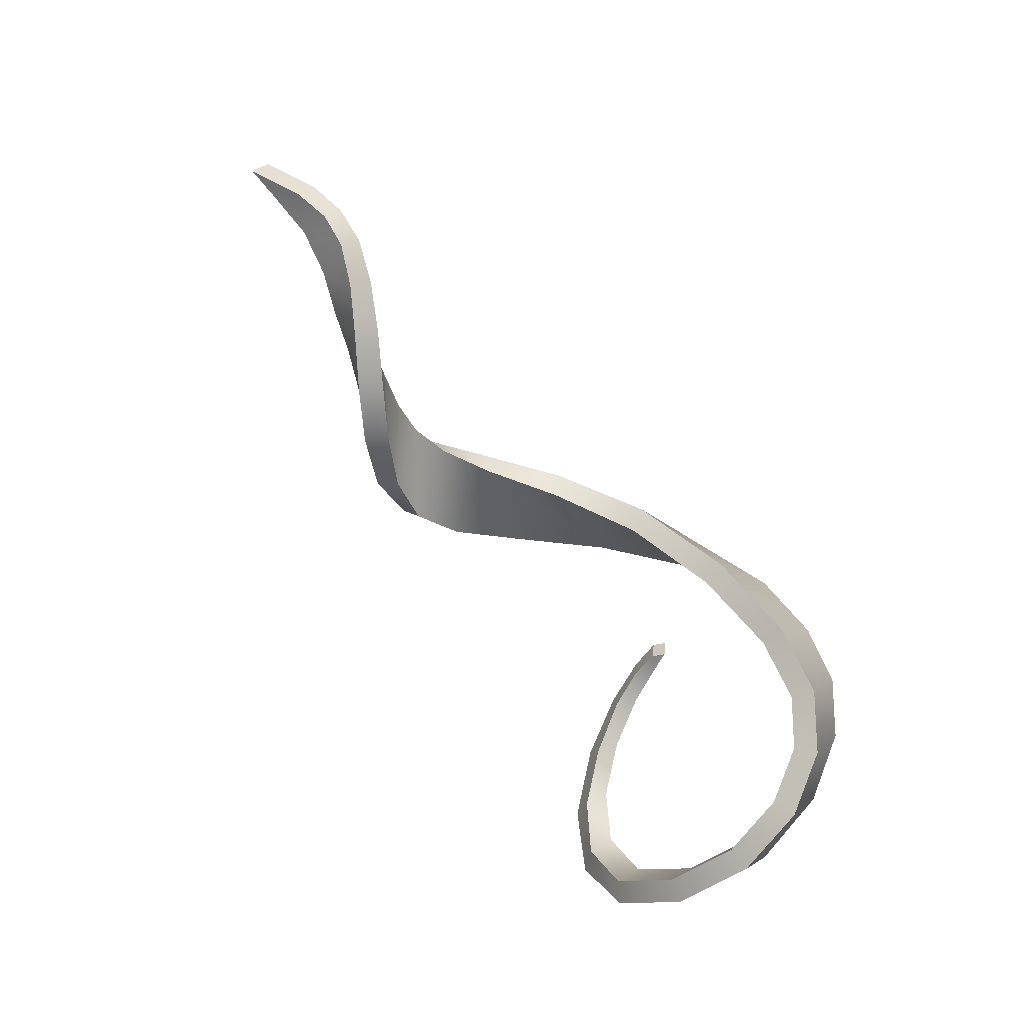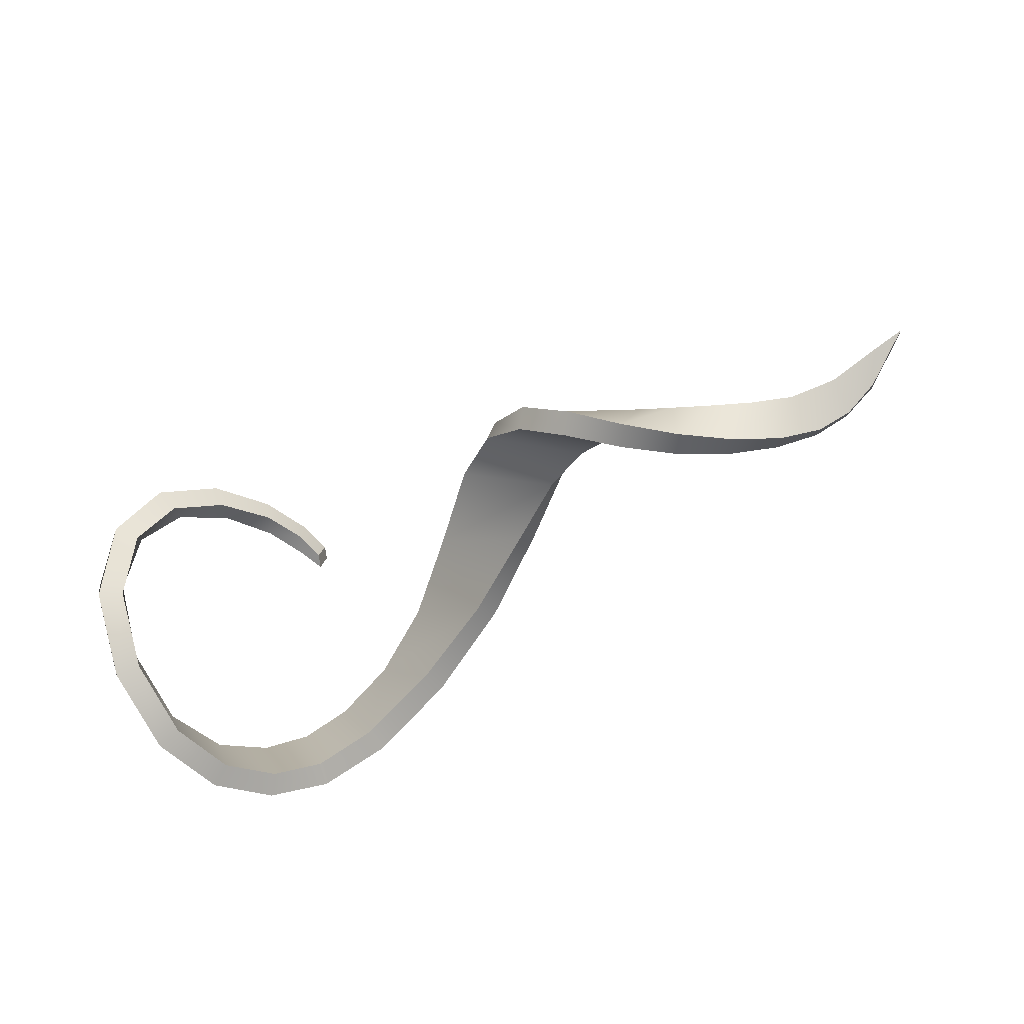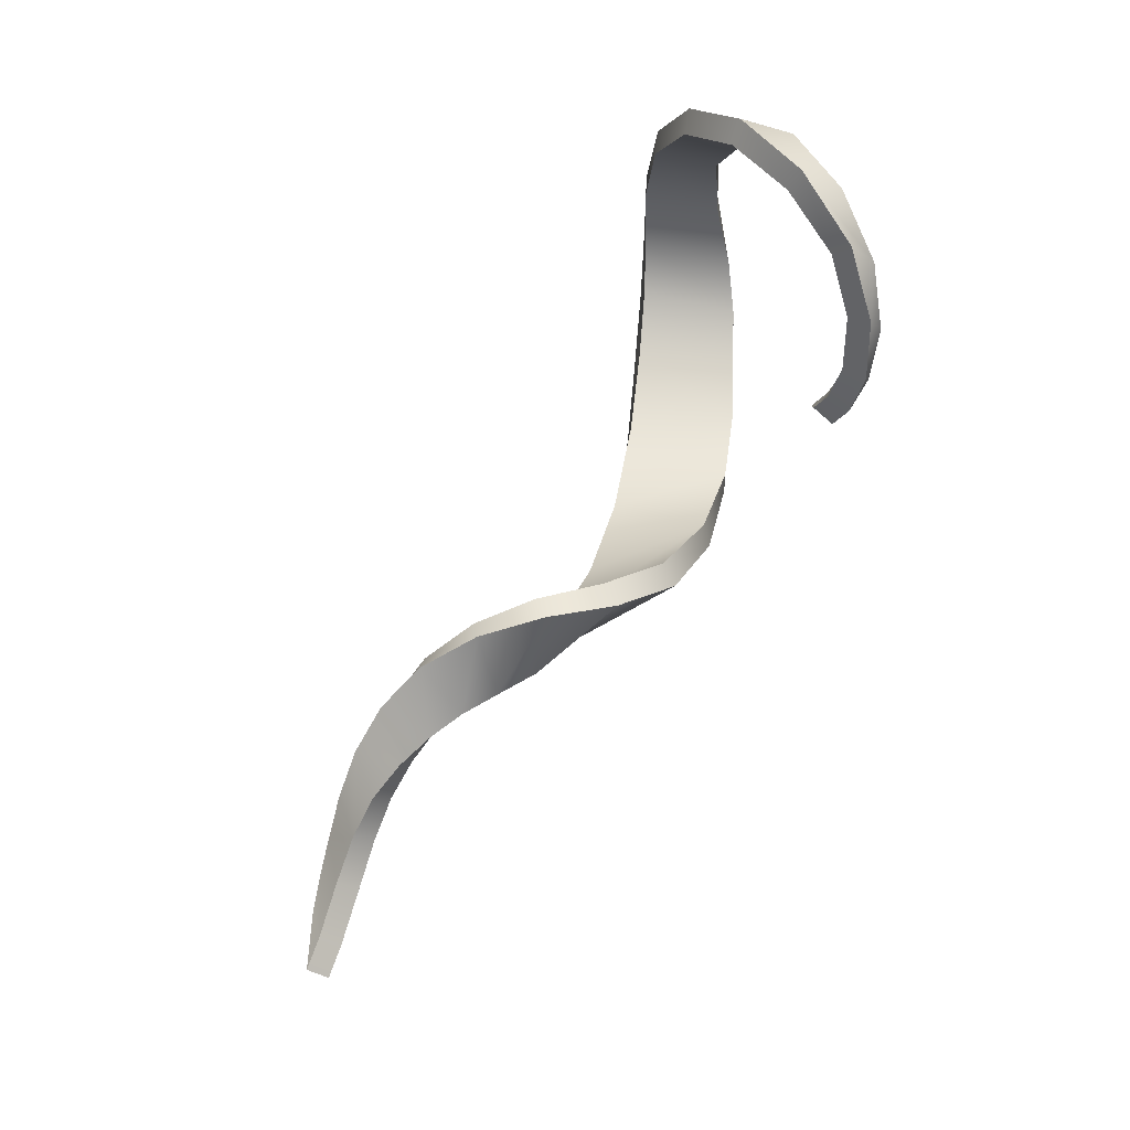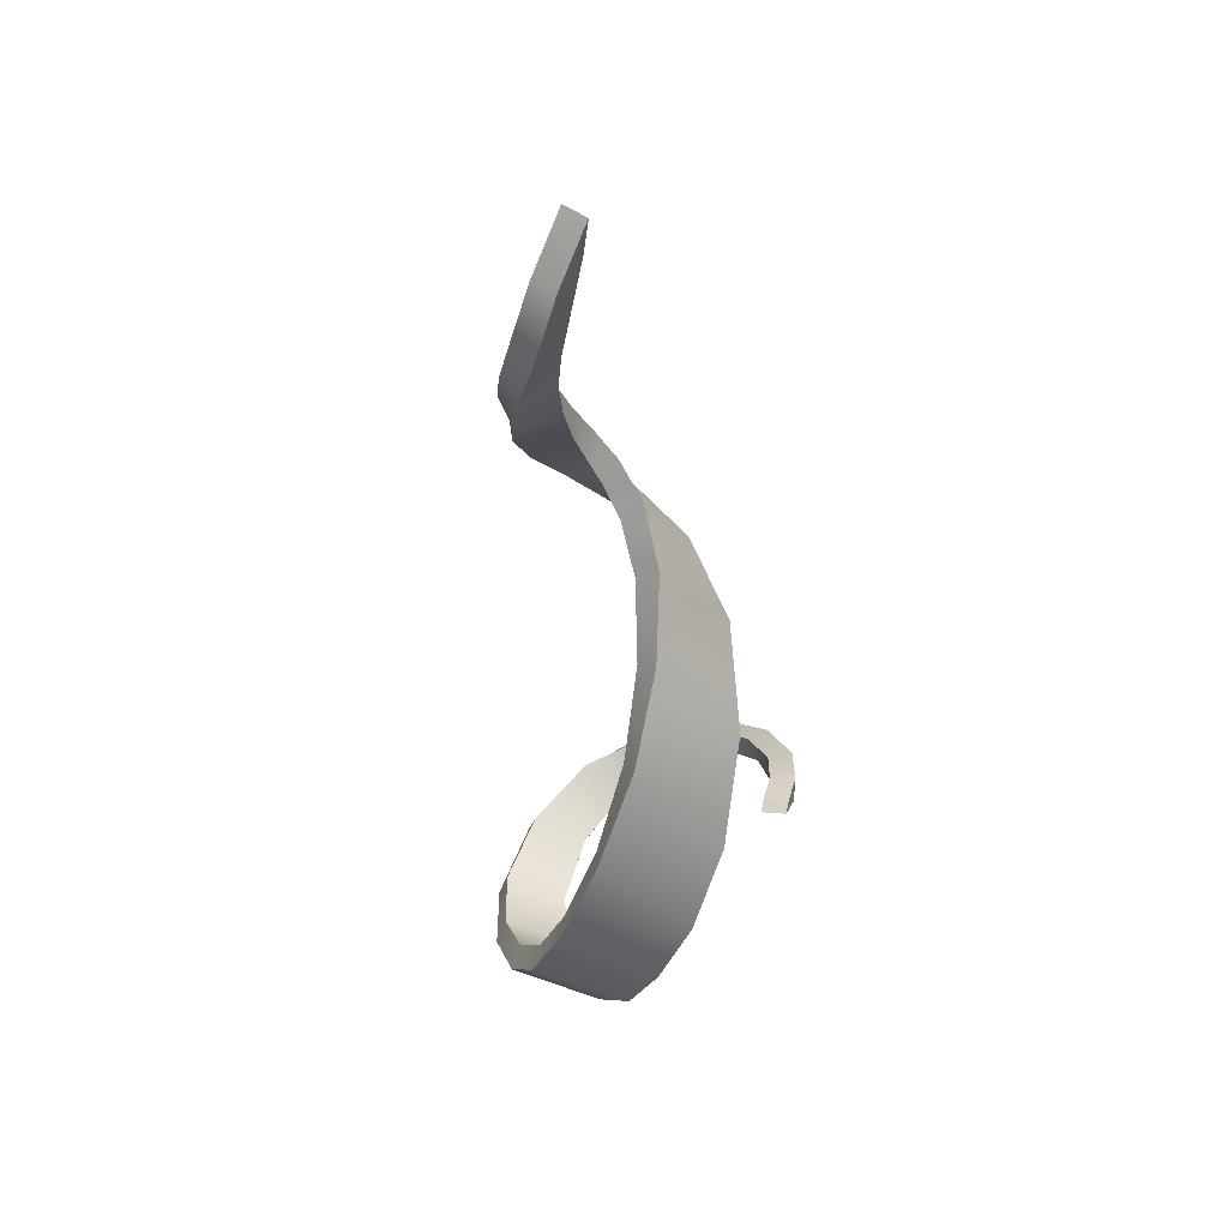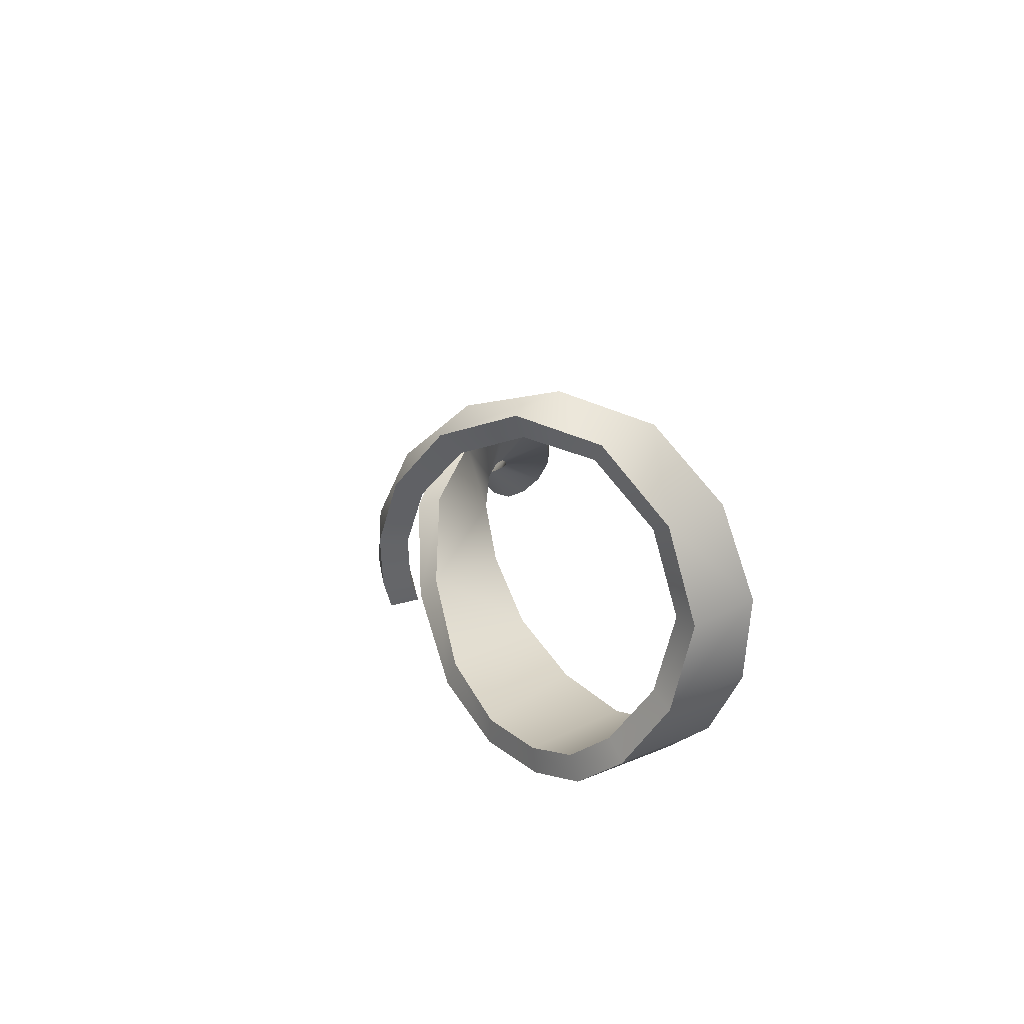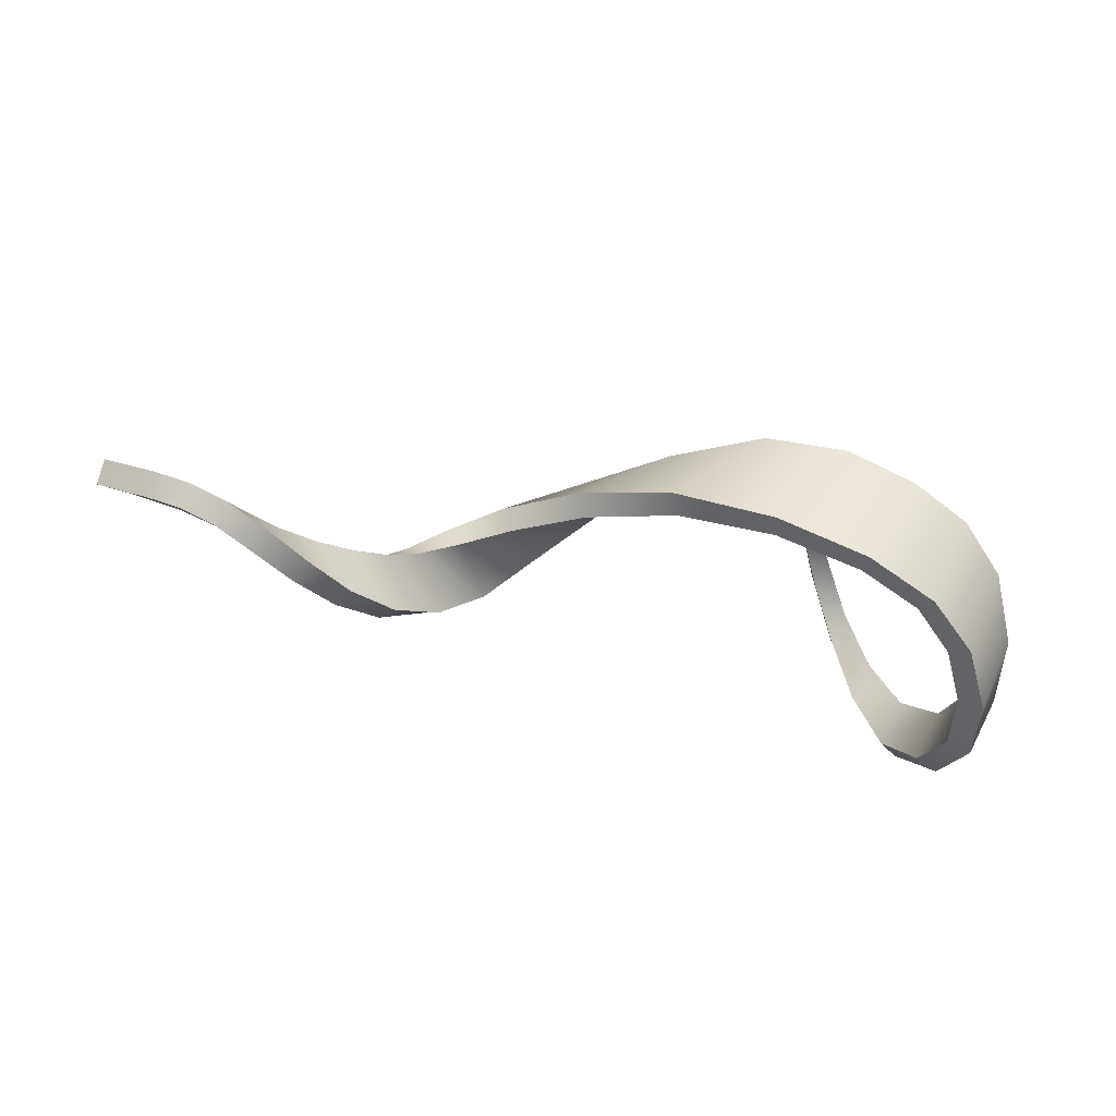
<metadata>
{"format":"obj","ext":"obj","renderer":"f3d","projection":"perspective","resolution":1024,"background":"white","views":[{"elev":-75.2,"azim":126.1,"up":"+Y"},{"elev":-58.2,"azim":28.5,"up":"+Y"},{"elev":79.0,"azim":122.0,"up":"+Z"},{"elev":-42.0,"azim":94.9,"up":"+Z"},{"elev":11.5,"azim":-96.9,"up":"+Z"},{"elev":-37.6,"azim":165.0,"up":"+Y"}]}
</metadata>
<code>
o flow.R
v 1.192 0.07049 -5.927
v 0.6416 0.534 -6.033
v 1.659 0.1813 -5.641
v 0.6762 -0.1238 -6.128
v 1.257 0.1297 -6.048
v 0.7021 0.5749 -6.164
v 1.727 0.2852 -5.725
v 0.7222 -0.1138 -6.271
v 0.2188 -0.3645 -6.361
v 0.2882 0.372 -6.397
v -0.07873 0.1557 -6.46
v 0.247 0.3686 -6.252
v -0.09246 0.1757 -6.312
v -0.3644 0.007726 -6.268
v 0.2046 -0.3448 -6.213
v -0.1373 -0.5226 -6.17
v -0.374 -0.6662 -6.005
v -0.1718 -0.564 -6.31
v -0.4595 -0.724 -6.113
v -0.392 -0.03111 -6.41
v -0.6488 -0.2224 -6.226
v -0.8404 -0.4325 -5.883
v -0.573 -0.1673 -6.109
v -0.7263 -0.3675 -5.811
v -0.8124 -0.4637 -5.402
v -0.5478 -0.7845 -5.715
v -0.652 -0.8001 -5.318
v -0.667 -0.8505 -5.777
v -0.7867 -0.8651 -5.33
v -0.9467 -0.5289 -5.416
v -0.8085 -0.6914 -4.827
v -0.7431 -0.3469 -4.423
v -0.9515 -0.3869 -4.902
v -0.6727 -0.6381 -4.862
v -0.6179 -0.3189 -4.501
v -0.8164 -0.336 -4.943
v -0.7398 -0.04821 -4.596
v -0.5967 0.2931 -4.497
v -0.8564 -0.06221 -4.503
v -0.6723 0.3399 -4.376
v -0.4478 0.6992 -4.504
v -0.6013 0.113 -4.266
v -0.4047 0.5565 -4.36
v -0.5072 0.09341 -4.381
v -0.3529 0.4763 -4.475
v -0.1675 0.726 -4.719
v -0.4136 0.5931 -4.604
v -0.2203 0.7779 -4.848
v -0.05281 0.8472 -5.135
v -0.2356 0.9171 -4.795
v -0.05775 0.9969 -5.127
v -0.1879 0.8532 -4.642
v -0.002617 0.9881 -4.984
v 0.1197 0.9946 -5.268
v 0.006764 0.8409 -5.011
v 0.1174 0.8451 -5.256
v 0.1661 0.8015 -5.431
v 0.06141 0.8285 -5.367
v 0.1352 0.7827 -5.509
v 0.07285 0.9757 -5.393
v 0.1517 0.9279 -5.543
v 0.1826 0.9467 -5.465
v 2.109 0.3332 -5.408
v 1.14 0.6979 -5.732
v 1.543 0.6754 -5.263
v 1.071 0.6089 -5.632
v 1.476 0.5519 -5.211
v 2.043 0.2017 -5.379
v 1.803 0.3451 -4.943
v 2.088 0.08224 -4.853
v 2.334 0.1486 -5.233
v 1.868 0.4797 -4.931
v 2.153 0.1938 -4.777
v 2.399 0.2772 -5.191
v 2.625 0.1654 -5.088
v 2.825 0.05808 -5.077
v 2.56 0.07228 -5.185
v 2.757 0.01039 -5.202
v 2.959 -0.03644 -5.254
v 2.377 -0.1413 -4.92
v 2.671 -0.2876 -5.077
v 2.443 -0.07293 -4.804
v 2.738 -0.2633 -4.945
v 3.024 -0.02743 -5.119
v 3.026 -0.3522 -5.125
v 3.304 -0.3647 -5.309
v 3.245 -0.09495 -5.18
v 2.962 -0.3361 -5.26
v 3.241 -0.304 -5.431
v 3.182 -0.06161 -5.312
v 3.417 -0.05691 -5.376
v 3.658 -0.0176 -5.448
v 3.48 -0.1306 -5.262
v 3.715 -0.1183 -5.352
v 3.979 -0.06084 -5.398
v 3.564 -0.3242 -5.468
v 3.792 -0.258 -5.564
v 3.505 -0.2308 -5.569
v 3.744 -0.1474 -5.653
v 3.953 -0.07038 -5.663
v 3.94 0.05489 -5.485
v 4.254 0.1432 -5.457
v 4.443 0.1844 -5.438
v 4.278 0.02376 -5.37
v 4.465 0.06475 -5.35
v 3.986 -0.1889 -5.578
v 4.182 -0.1034 -5.519
v 4.16 0.01622 -5.607
f 1 2 12 4
f 66 2 1 3
f 1 5 7 3
f 4 8 5 1
f 5 8 10 6
f 64 7 5 6
f 15 9 8 4
f 10 8 9 11
f 2 6 10 12
f 12 10 11 13
f 12 13 15 4
f 13 11 20 14
f 15 13 14 16
f 16 18 9 15
f 17 19 18 16
f 14 23 17 16
f 20 18 19 21
f 9 18 20 11
f 14 20 21 23
f 19 28 22 21
f 23 21 22 24
f 17 23 24 26
f 24 22 30 25
f 24 25 27 26
f 27 29 28 26
f 26 28 19 17
f 22 28 29 30
f 29 31 33 30
f 34 31 29 27
f 35 32 31 34
f 33 31 32 39
f 36 37 35 34
f 27 25 36 34
f 25 30 33 36
f 36 33 39 37
f 44 35 37 38
f 37 39 40 38
f 42 40 39 32
f 38 40 41 47
f 41 40 42 43
f 44 42 32 35
f 45 43 42 44
f 47 45 44 38
f 46 52 43 45
f 47 48 46 45
f 47 41 50 48
f 48 50 51 49
f 48 49 55 46
f 50 52 53 51
f 41 43 52 50
f 55 53 52 46
f 51 53 54 60
f 56 54 53 55
f 49 58 56 55
f 57 62 54 56
f 58 59 57 56
f 58 60 61 59
f 49 51 60 58
f 60 54 62 61
f 59 61 62 57
f 3 7 63 68
f 63 7 64 65
f 67 65 64 66
f 66 64 6 2
f 68 67 66 3
f 68 71 69 67
f 69 72 65 67
f 70 73 72 69
f 71 77 70 69
f 74 72 73 75
f 63 65 72 74
f 68 63 74 71
f 71 74 75 77
f 75 73 82 76
f 77 75 76 78
f 77 78 80 70
f 78 76 84 79
f 78 79 81 80
f 81 83 82 80
f 80 82 73 70
f 76 82 83 84
f 84 83 85 87
f 88 85 83 81
f 89 86 85 88
f 87 85 86 93
f 90 91 89 88
f 79 90 88 81
f 79 84 87 90
f 90 87 93 91
f 91 93 94 92
f 89 91 92 98
f 86 96 94 93
f 92 94 95 101
f 94 96 97 95
f 99 97 96 98
f 98 96 86 89
f 92 101 99 98
f 100 106 97 99
f 101 102 100 99
f 101 95 104 102
f 102 104 105 103
f 102 103 108 100
f 95 97 106 104
f 104 106 107 105
f 108 107 106 100
f 103 105 107 108

</code>
